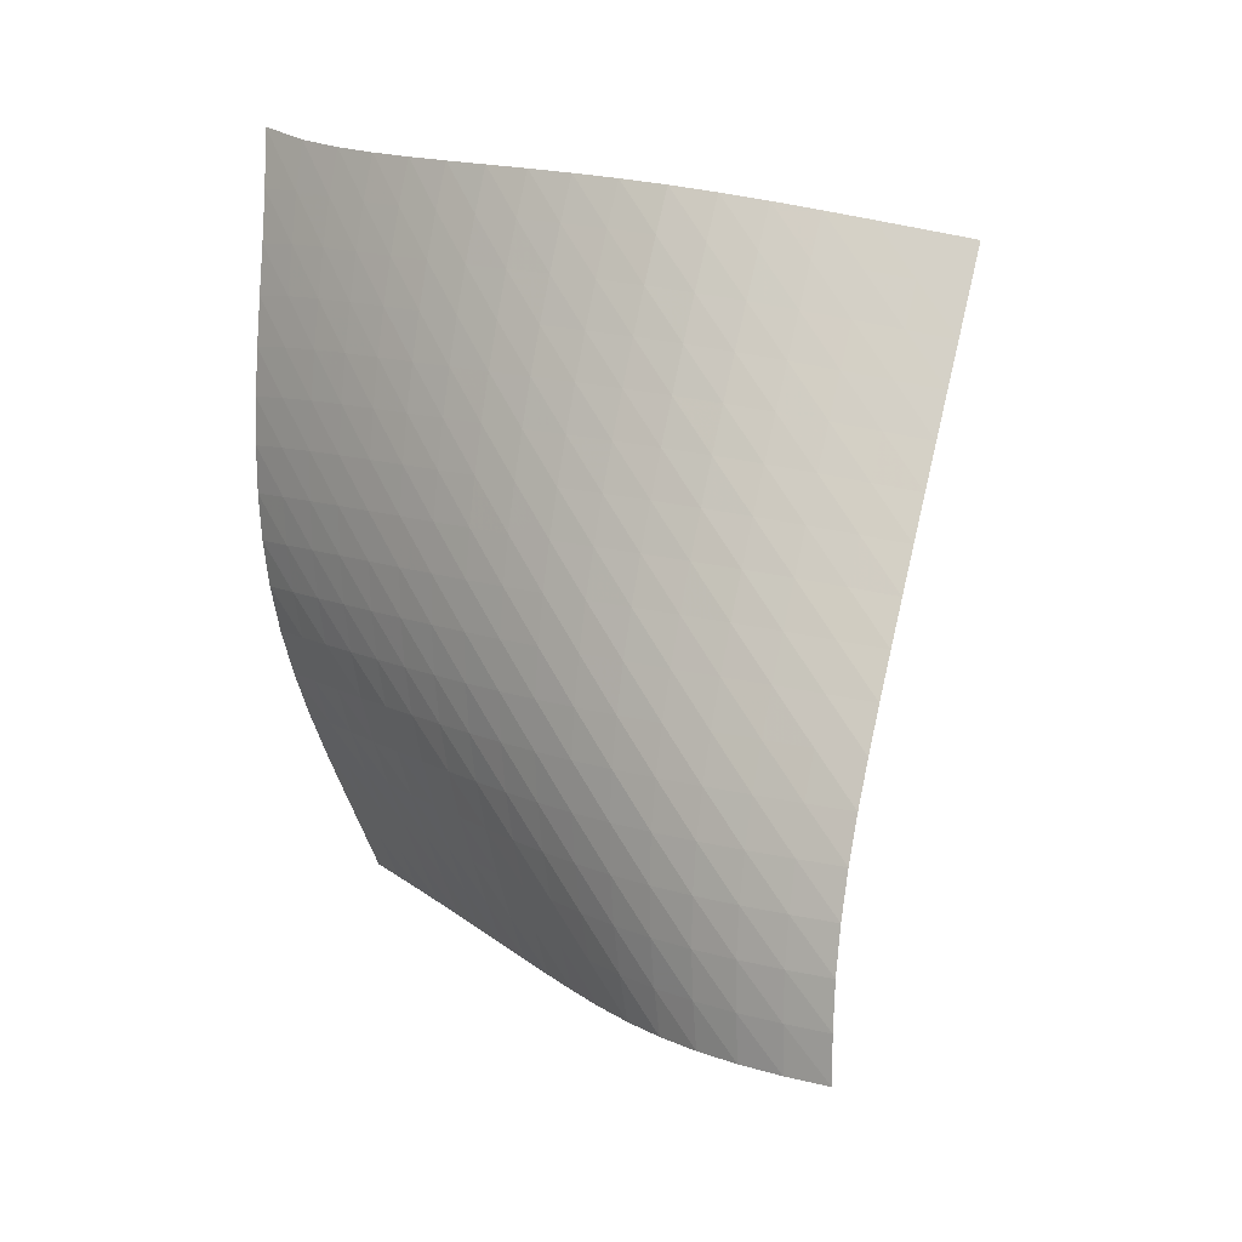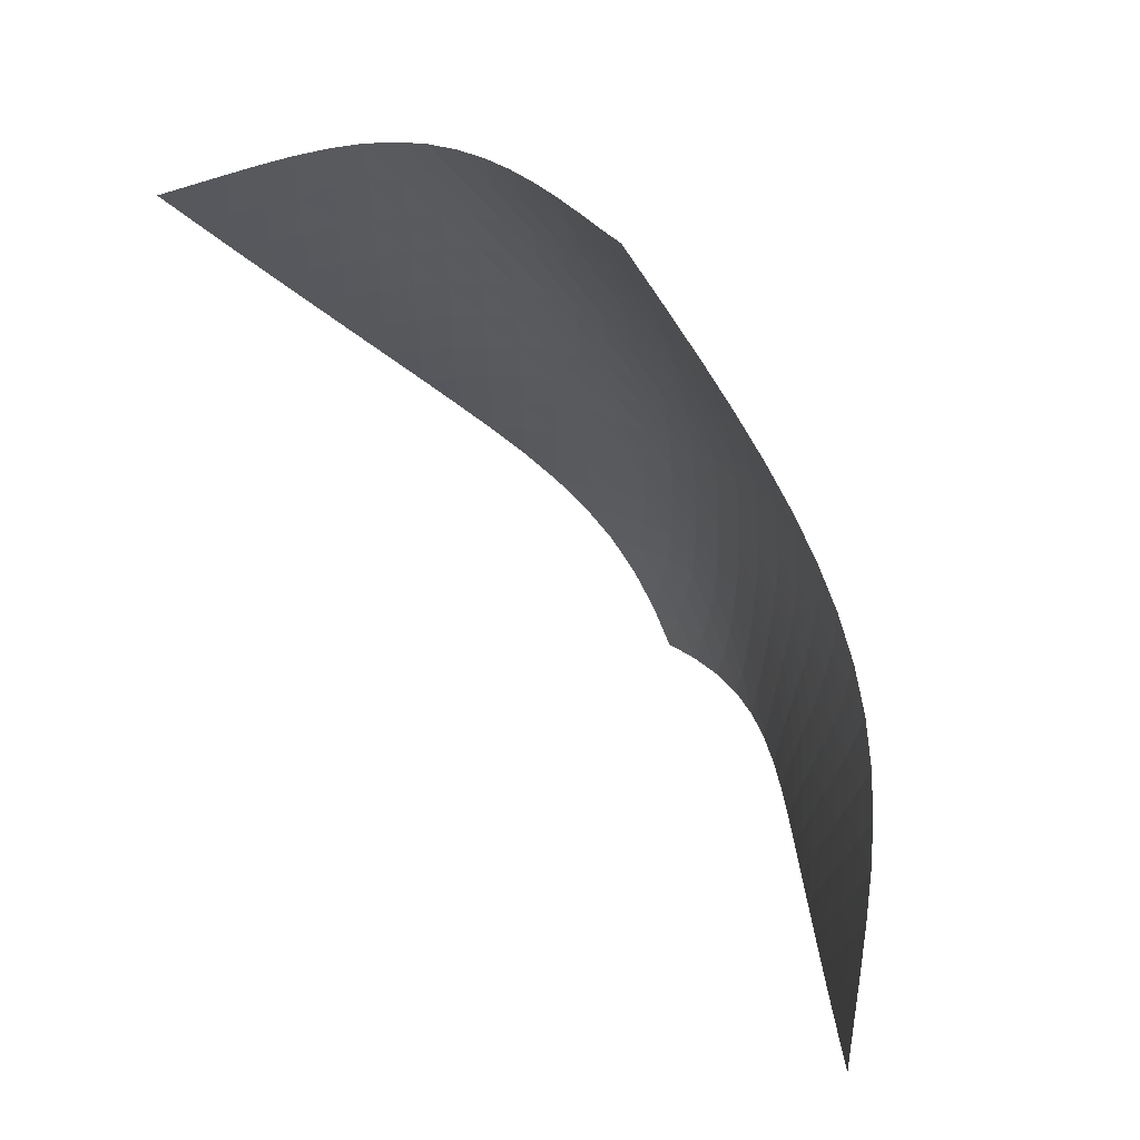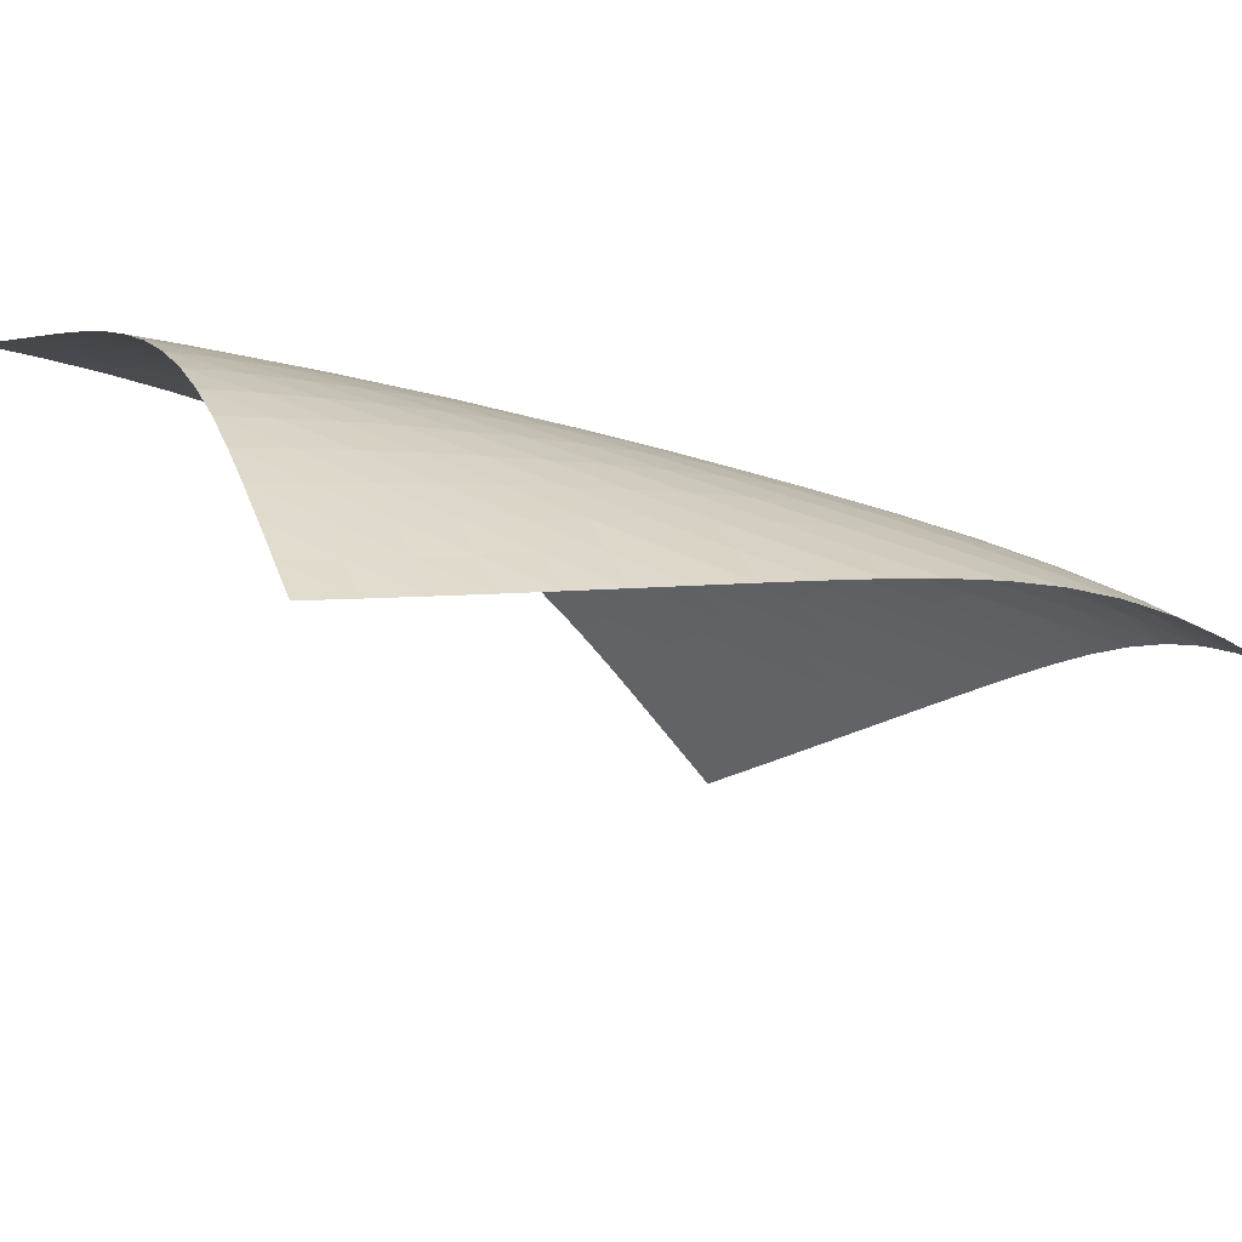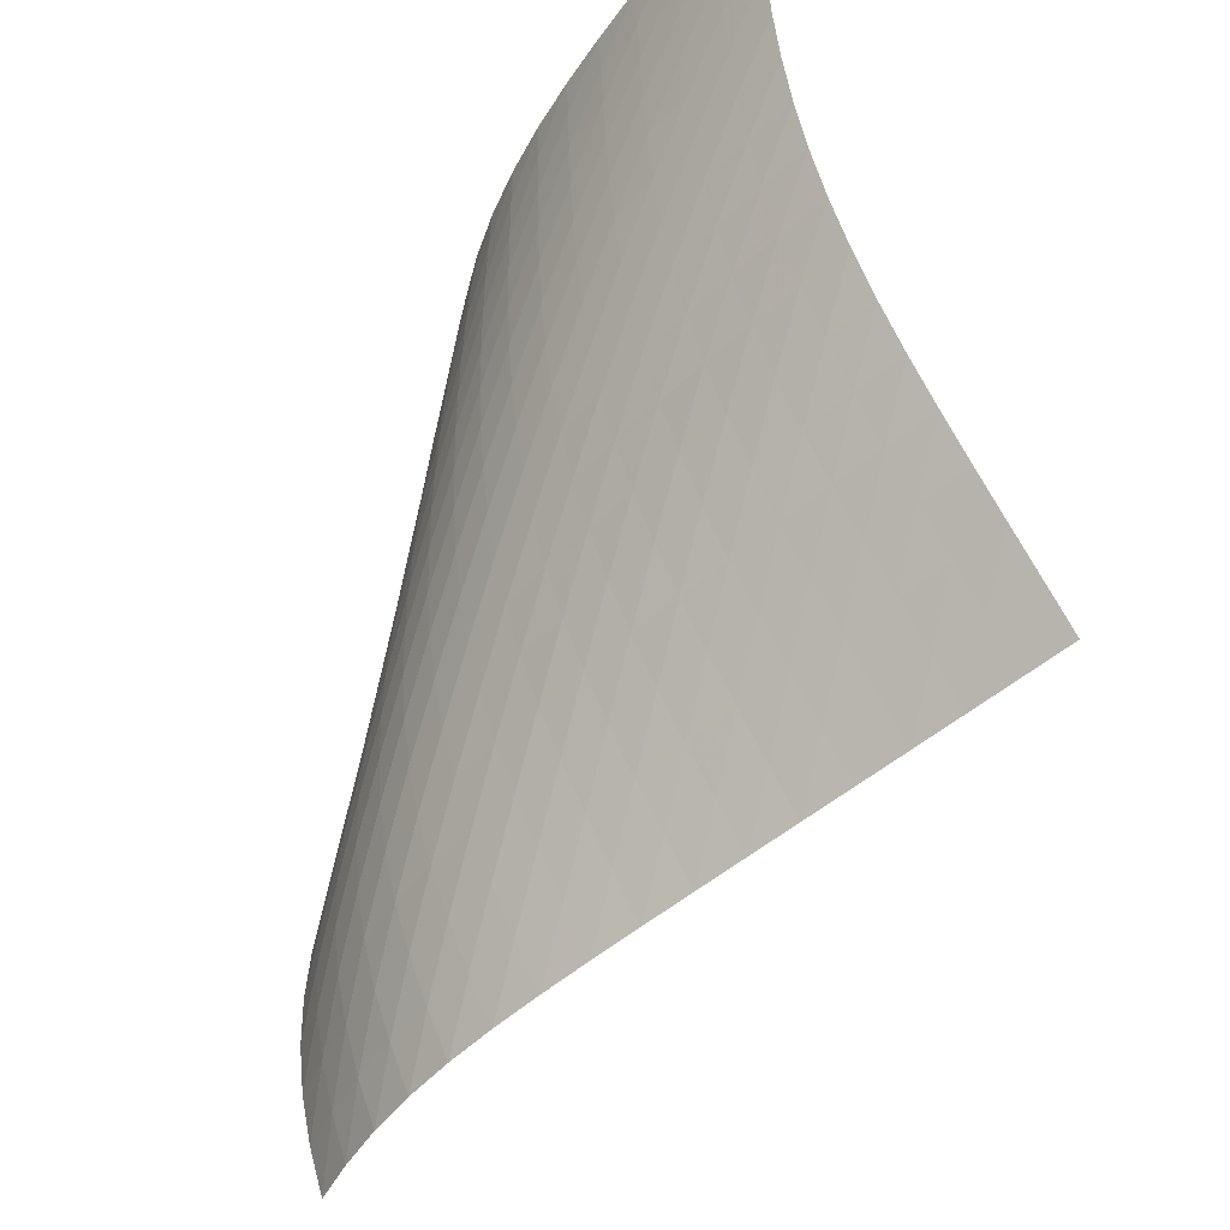
<metadata>
{"format":"obj","ext":"obj","renderer":"f3d","projection":"perspective","resolution":1024,"background":"white","views":[{"elev":-50.2,"azim":8.4,"up":"+Y"},{"elev":9.7,"azim":-149.0,"up":"+Z"},{"elev":-58.3,"azim":-64.1,"up":"+Z"},{"elev":59.2,"azim":46.7,"up":"+Z"}]}
</metadata>
<code>
v -6.488 -0.03085 6.488
v 5.163 -6.317 6.459
v -6.459 -6.317 -5.163
v 1.577 -15.66 -1.577
v -6.633 -6.128 -4.392
v -6.807 -5.94 -3.619
v -6.976 -5.747 -2.847
v -7.13 -5.542 -2.074
v -7.257 -5.313 -1.302
v -7.345 -5.051 -0.5354
v -7.388 -4.747 0.2208
v -7.383 -4.398 0.961
v -7.336 -4.005 1.681
v -7.253 -3.572 2.381
v -7.143 -3.102 3.063
v -7.013 -2.598 3.732
v -6.872 -2.06 4.395
v -6.727 -1.477 5.061
v -6.589 -0.8242 5.748
v -5.748 -0.8242 6.589
v -5.061 -1.477 6.727
v -4.395 -2.06 6.872
v -3.732 -2.598 7.013
v -3.063 -3.102 7.143
v -2.381 -3.572 7.253
v -1.681 -4.005 7.336
v -0.961 -4.398 7.383
v -0.2208 -4.747 7.388
v 0.5354 -5.051 7.345
v 1.302 -5.313 7.257
v 2.074 -5.542 7.13
v 2.847 -5.747 6.976
v 3.619 -5.94 6.807
v 4.392 -6.128 6.633
v 4.908 -6.946 6.012
v 4.653 -7.578 5.567
v 4.398 -8.212 5.125
v 4.143 -8.849 4.685
v 3.889 -9.486 4.245
v 3.635 -10.12 3.807
v 3.382 -10.76 3.368
v 3.13 -11.4 2.927
v 2.88 -12.03 2.48
v 2.635 -12.65 2.018
v 2.398 -13.26 1.53
v 2.177 -13.83 1.003
v 1.979 -14.36 0.4279
v 1.813 -14.85 -0.1985
v 1.68 -15.28 -0.8709
v 0.8709 -15.28 -1.68
v 0.1985 -14.85 -1.813
v -0.4279 -14.36 -1.979
v -1.003 -13.83 -2.177
v -1.53 -13.26 -2.398
v -2.018 -12.65 -2.635
v -2.48 -12.03 -2.88
v -2.927 -11.4 -3.13
v -3.368 -10.76 -3.382
v -3.807 -10.12 -3.635
v -4.245 -9.486 -3.889
v -4.685 -8.849 -4.143
v -5.125 -8.212 -4.398
v -5.567 -7.578 -4.653
v -6.012 -6.946 -4.908
v -5.947 -1.394 5.947
v -6.113 -1.992 5.292
v -6.272 -2.563 4.638
v -6.424 -3.105 3.98
v -6.564 -3.617 3.314
v -6.687 -4.098 2.635
v -6.784 -4.544 1.937
v -6.848 -4.952 1.219
v -6.87 -5.317 0.4808
v -6.845 -5.637 -0.275
v -6.773 -5.913 -1.042
v -6.661 -6.154 -1.815
v -6.517 -6.368 -2.59
v -6.355 -6.566 -3.364
v -6.184 -6.757 -4.137
v -5.292 -1.992 6.113
v -5.487 -2.539 5.487
v -5.663 -3.089 4.851
v -5.827 -3.624 4.205
v -5.977 -4.137 3.546
v -6.111 -4.624 2.873
v -6.221 -5.08 2.181
v -6.299 -5.5 1.468
v -6.338 -5.879 0.7336
v -6.331 -6.214 -0.01902
v -6.278 -6.506 -0.7848
v -6.182 -6.76 -1.558
v -6.052 -6.984 -2.333
v -5.899 -7.19 -3.108
v -5.736 -7.386 -3.881
v -4.638 -2.563 6.272
v -4.851 -3.089 5.663
v -5.043 -3.622 5.043
v -5.219 -4.149 4.409
v -5.38 -4.661 3.76
v -5.524 -5.151 3.096
v -5.646 -5.614 2.412
v -5.739 -6.045 1.706
v -5.794 -6.436 0.9788
v -5.806 -6.786 0.2316
v -5.772 -7.093 -0.5306
v -5.694 -7.361 -1.302
v -5.58 -7.597 -2.077
v -5.441 -7.812 -2.852
v -5.287 -8.015 -3.626
v -3.98 -3.105 6.424
v -4.205 -3.624 5.827
v -4.409 -4.149 5.219
v -4.597 -4.671 4.597
v -4.77 -5.182 3.96
v -4.925 -5.675 3.305
v -5.06 -6.145 2.631
v -5.167 -6.585 1.935
v -5.24 -6.989 1.216
v -5.271 -7.353 0.4763
v -5.257 -7.675 -0.2805
v -5.199 -7.958 -1.048
v -5.103 -8.208 -1.822
v -4.979 -8.434 -2.596
v -4.837 -8.645 -3.371
v -3.314 -3.617 6.564
v -3.546 -4.137 5.977
v -3.76 -4.661 5.38
v -3.96 -5.182 4.77
v -4.144 -5.694 4.144
v -4.312 -6.191 3.501
v -4.46 -6.668 2.838
v -4.583 -7.118 2.153
v -4.673 -7.535 1.445
v -4.724 -7.915 0.7146
v -4.732 -8.253 -0.0349
v -4.696 -8.552 -0.798
v -4.62 -8.816 -1.569
v -4.513 -9.054 -2.342
v -4.386 -9.275 -3.116
v -2.635 -4.098 6.687
v -2.873 -4.624 6.111
v -3.096 -5.151 5.524
v -3.305 -5.675 4.925
v -3.501 -6.191 4.312
v -3.681 -6.695 3.681
v -3.844 -7.18 3.031
v -3.983 -7.642 2.36
v -4.092 -8.073 1.665
v -4.165 -8.469 0.9455
v -4.196 -8.824 0.2052
v -4.183 -9.14 -0.5512
v -4.13 -9.42 -1.318
v -4.043 -9.672 -2.089
v -3.933 -9.905 -2.862
v -1.937 -4.544 6.784
v -2.181 -5.08 6.221
v -2.412 -5.614 5.646
v -2.631 -6.145 5.06
v -2.838 -6.668 4.46
v -3.031 -7.18 3.844
v -3.209 -7.677 3.209
v -3.366 -8.152 2.553
v -3.495 -8.599 1.873
v -3.591 -9.013 1.167
v -3.647 -9.387 0.4386
v -3.66 -9.722 -0.3091
v -3.632 -10.02 -1.07
v -3.568 -10.29 -1.838
v -3.478 -10.53 -2.61
v -1.219 -4.952 6.848
v -1.468 -5.5 6.299
v -1.706 -6.045 5.739
v -1.935 -6.585 5.167
v -2.153 -7.118 4.583
v -2.36 -7.642 3.983
v -2.553 -8.152 3.366
v -2.728 -8.643 2.728
v -2.879 -9.109 2.065
v -2.999 -9.542 1.377
v -3.082 -9.939 0.663
v -3.123 -10.29 -0.07347
v -3.123 -10.61 -0.8266
v -3.085 -10.9 -1.59
v -3.017 -11.16 -2.359
v -0.4808 -5.317 6.87
v -0.7336 -5.879 6.338
v -0.9788 -6.436 5.794
v -1.216 -6.989 5.24
v -1.445 -7.535 4.673
v -1.665 -8.073 4.092
v -1.873 -8.599 3.495
v -2.065 -9.109 2.879
v -2.238 -9.595 2.238
v -2.383 -10.05 1.57
v -2.495 -10.47 0.8744
v -2.566 -10.85 0.1526
v -2.597 -11.19 -0.5898
v -2.588 -11.5 -1.346
v -2.547 -11.78 -2.111
v 0.275 -5.637 6.845
v 0.01902 -6.214 6.331
v -0.2316 -6.786 5.806
v -0.4763 -7.353 5.271
v -0.7146 -7.915 4.724
v -0.9455 -8.469 4.165
v -1.167 -9.013 3.591
v -1.377 -9.542 2.999
v -1.57 -10.05 2.383
v -1.74 -10.53 1.74
v -1.88 -10.98 1.067
v -1.983 -11.39 0.3642
v -2.046 -11.76 -0.3639
v -2.07 -12.09 -1.111
v -2.058 -12.38 -1.87
v 1.042 -5.913 6.773
v 0.7848 -6.506 6.278
v 0.5306 -7.093 5.772
v 0.2805 -7.675 5.257
v 0.0349 -8.253 4.732
v -0.2052 -8.824 4.196
v -0.4386 -9.387 3.647
v -0.663 -9.939 3.082
v -0.8744 -10.47 2.495
v -1.067 -10.98 1.88
v -1.234 -11.46 1.234
v -1.367 -11.9 0.5543
v -1.463 -12.29 -0.1552
v -1.52 -12.65 -0.8885
v -1.54 -12.97 -1.638
v 1.815 -6.154 6.661
v 1.558 -6.76 6.182
v 1.302 -7.361 5.694
v 1.048 -7.958 5.199
v 0.798 -8.552 4.696
v 0.5512 -9.14 4.183
v 0.3091 -9.722 3.66
v 0.07347 -10.29 3.123
v -0.1526 -10.85 2.566
v -0.3642 -11.39 1.983
v -0.5543 -11.9 1.367
v -0.7155 -12.37 0.7155
v -0.8416 -12.79 0.02868
v -0.9299 -13.18 -0.6875
v -0.9822 -13.52 -1.425
v 2.59 -6.368 6.517
v 2.333 -6.984 6.052
v 2.077 -7.597 5.58
v 1.822 -8.208 5.103
v 1.569 -8.816 4.62
v 1.318 -9.42 4.13
v 1.07 -10.02 3.632
v 0.8266 -10.61 3.123
v 0.5898 -11.19 2.597
v 0.3639 -11.76 2.046
v 0.1552 -12.29 1.463
v -0.02868 -12.79 0.8416
v -0.1805 -13.25 0.1805
v -0.2964 -13.66 -0.5155
v -0.3772 -14.03 -1.238
v 3.364 -6.566 6.355
v 3.108 -7.19 5.899
v 2.852 -7.812 5.441
v 2.596 -8.434 4.979
v 2.342 -9.054 4.513
v 2.089 -9.672 4.043
v 1.838 -10.29 3.568
v 1.59 -10.9 3.085
v 1.346 -11.5 2.588
v 1.111 -12.09 2.07
v 0.8885 -12.65 1.52
v 0.6875 -13.18 0.9299
v 0.5155 -13.66 0.2964
v 0.3778 -14.1 -0.3778
v 0.2742 -14.49 -1.084
v 4.137 -6.757 6.184
v 3.881 -7.386 5.736
v 3.626 -8.015 5.287
v 3.371 -8.645 4.837
v 3.116 -9.275 4.386
v 2.862 -9.905 3.933
v 2.61 -10.53 3.478
v 2.359 -11.16 3.017
v 2.111 -11.78 2.547
v 1.87 -12.38 2.058
v 1.638 -12.97 1.54
v 1.425 -13.52 0.9822
v 1.238 -14.03 0.3772
v 1.084 -14.49 -0.2742
v 0.9644 -14.9 -0.9644
f 289 49 4
f 289 4 50
f 5 79 64
f 5 64 3
f 79 94 63
f 79 63 64
f 94 109 62
f 94 62 63
f 109 124 61
f 109 61 62
f 124 139 60
f 124 60 61
f 139 154 59
f 139 59 60
f 154 169 58
f 154 58 59
f 169 184 57
f 169 57 58
f 184 199 56
f 184 56 57
f 199 214 55
f 199 55 56
f 214 229 54
f 214 54 55
f 229 244 53
f 229 53 54
f 244 259 52
f 244 52 53
f 259 274 51
f 259 51 52
f 274 289 50
f 274 50 51
f 1 20 65
f 1 65 19
f 19 65 66
f 19 66 18
f 18 66 67
f 18 67 17
f 17 67 68
f 17 68 16
f 16 68 69
f 16 69 15
f 15 69 70
f 15 70 14
f 14 70 71
f 14 71 13
f 13 71 72
f 13 72 12
f 12 72 73
f 12 73 11
f 11 73 74
f 11 74 10
f 10 74 75
f 10 75 9
f 9 75 76
f 9 76 8
f 8 76 77
f 8 77 7
f 7 77 78
f 7 78 6
f 6 78 79
f 6 79 5
f 20 21 80
f 20 80 65
f 65 80 81
f 65 81 66
f 66 81 82
f 66 82 67
f 67 82 83
f 67 83 68
f 68 83 84
f 68 84 69
f 69 84 85
f 69 85 70
f 70 85 86
f 70 86 71
f 71 86 87
f 71 87 72
f 72 87 88
f 72 88 73
f 73 88 89
f 73 89 74
f 74 89 90
f 74 90 75
f 75 90 91
f 75 91 76
f 76 91 92
f 76 92 77
f 77 92 93
f 77 93 78
f 78 93 94
f 78 94 79
f 21 22 95
f 21 95 80
f 80 95 96
f 80 96 81
f 81 96 97
f 81 97 82
f 82 97 98
f 82 98 83
f 83 98 99
f 83 99 84
f 84 99 100
f 84 100 85
f 85 100 101
f 85 101 86
f 86 101 102
f 86 102 87
f 87 102 103
f 87 103 88
f 88 103 104
f 88 104 89
f 89 104 105
f 89 105 90
f 90 105 106
f 90 106 91
f 91 106 107
f 91 107 92
f 92 107 108
f 92 108 93
f 93 108 109
f 93 109 94
f 22 23 110
f 22 110 95
f 95 110 111
f 95 111 96
f 96 111 112
f 96 112 97
f 97 112 113
f 97 113 98
f 98 113 114
f 98 114 99
f 99 114 115
f 99 115 100
f 100 115 116
f 100 116 101
f 101 116 117
f 101 117 102
f 102 117 118
f 102 118 103
f 103 118 119
f 103 119 104
f 104 119 120
f 104 120 105
f 105 120 121
f 105 121 106
f 106 121 122
f 106 122 107
f 107 122 123
f 107 123 108
f 108 123 124
f 108 124 109
f 23 24 125
f 23 125 110
f 110 125 126
f 110 126 111
f 111 126 127
f 111 127 112
f 112 127 128
f 112 128 113
f 113 128 129
f 113 129 114
f 114 129 130
f 114 130 115
f 115 130 131
f 115 131 116
f 116 131 132
f 116 132 117
f 117 132 133
f 117 133 118
f 118 133 134
f 118 134 119
f 119 134 135
f 119 135 120
f 120 135 136
f 120 136 121
f 121 136 137
f 121 137 122
f 122 137 138
f 122 138 123
f 123 138 139
f 123 139 124
f 24 25 140
f 24 140 125
f 125 140 141
f 125 141 126
f 126 141 142
f 126 142 127
f 127 142 143
f 127 143 128
f 128 143 144
f 128 144 129
f 129 144 145
f 129 145 130
f 130 145 146
f 130 146 131
f 131 146 147
f 131 147 132
f 132 147 148
f 132 148 133
f 133 148 149
f 133 149 134
f 134 149 150
f 134 150 135
f 135 150 151
f 135 151 136
f 136 151 152
f 136 152 137
f 137 152 153
f 137 153 138
f 138 153 154
f 138 154 139
f 25 26 155
f 25 155 140
f 140 155 156
f 140 156 141
f 141 156 157
f 141 157 142
f 142 157 158
f 142 158 143
f 143 158 159
f 143 159 144
f 144 159 160
f 144 160 145
f 145 160 161
f 145 161 146
f 146 161 162
f 146 162 147
f 147 162 163
f 147 163 148
f 148 163 164
f 148 164 149
f 149 164 165
f 149 165 150
f 150 165 166
f 150 166 151
f 151 166 167
f 151 167 152
f 152 167 168
f 152 168 153
f 153 168 169
f 153 169 154
f 26 27 170
f 26 170 155
f 155 170 171
f 155 171 156
f 156 171 172
f 156 172 157
f 157 172 173
f 157 173 158
f 158 173 174
f 158 174 159
f 159 174 175
f 159 175 160
f 160 175 176
f 160 176 161
f 161 176 177
f 161 177 162
f 162 177 178
f 162 178 163
f 163 178 179
f 163 179 164
f 164 179 180
f 164 180 165
f 165 180 181
f 165 181 166
f 166 181 182
f 166 182 167
f 167 182 183
f 167 183 168
f 168 183 184
f 168 184 169
f 27 28 185
f 27 185 170
f 170 185 186
f 170 186 171
f 171 186 187
f 171 187 172
f 172 187 188
f 172 188 173
f 173 188 189
f 173 189 174
f 174 189 190
f 174 190 175
f 175 190 191
f 175 191 176
f 176 191 192
f 176 192 177
f 177 192 193
f 177 193 178
f 178 193 194
f 178 194 179
f 179 194 195
f 179 195 180
f 180 195 196
f 180 196 181
f 181 196 197
f 181 197 182
f 182 197 198
f 182 198 183
f 183 198 199
f 183 199 184
f 28 29 200
f 28 200 185
f 185 200 201
f 185 201 186
f 186 201 202
f 186 202 187
f 187 202 203
f 187 203 188
f 188 203 204
f 188 204 189
f 189 204 205
f 189 205 190
f 190 205 206
f 190 206 191
f 191 206 207
f 191 207 192
f 192 207 208
f 192 208 193
f 193 208 209
f 193 209 194
f 194 209 210
f 194 210 195
f 195 210 211
f 195 211 196
f 196 211 212
f 196 212 197
f 197 212 213
f 197 213 198
f 198 213 214
f 198 214 199
f 29 30 215
f 29 215 200
f 200 215 216
f 200 216 201
f 201 216 217
f 201 217 202
f 202 217 218
f 202 218 203
f 203 218 219
f 203 219 204
f 204 219 220
f 204 220 205
f 205 220 221
f 205 221 206
f 206 221 222
f 206 222 207
f 207 222 223
f 207 223 208
f 208 223 224
f 208 224 209
f 209 224 225
f 209 225 210
f 210 225 226
f 210 226 211
f 211 226 227
f 211 227 212
f 212 227 228
f 212 228 213
f 213 228 229
f 213 229 214
f 30 31 230
f 30 230 215
f 215 230 231
f 215 231 216
f 216 231 232
f 216 232 217
f 217 232 233
f 217 233 218
f 218 233 234
f 218 234 219
f 219 234 235
f 219 235 220
f 220 235 236
f 220 236 221
f 221 236 237
f 221 237 222
f 222 237 238
f 222 238 223
f 223 238 239
f 223 239 224
f 224 239 240
f 224 240 225
f 225 240 241
f 225 241 226
f 226 241 242
f 226 242 227
f 227 242 243
f 227 243 228
f 228 243 244
f 228 244 229
f 31 32 245
f 31 245 230
f 230 245 246
f 230 246 231
f 231 246 247
f 231 247 232
f 232 247 248
f 232 248 233
f 233 248 249
f 233 249 234
f 234 249 250
f 234 250 235
f 235 250 251
f 235 251 236
f 236 251 252
f 236 252 237
f 237 252 253
f 237 253 238
f 238 253 254
f 238 254 239
f 239 254 255
f 239 255 240
f 240 255 256
f 240 256 241
f 241 256 257
f 241 257 242
f 242 257 258
f 242 258 243
f 243 258 259
f 243 259 244
f 32 33 260
f 32 260 245
f 245 260 261
f 245 261 246
f 246 261 262
f 246 262 247
f 247 262 263
f 247 263 248
f 248 263 264
f 248 264 249
f 249 264 265
f 249 265 250
f 250 265 266
f 250 266 251
f 251 266 267
f 251 267 252
f 252 267 268
f 252 268 253
f 253 268 269
f 253 269 254
f 254 269 270
f 254 270 255
f 255 270 271
f 255 271 256
f 256 271 272
f 256 272 257
f 257 272 273
f 257 273 258
f 258 273 274
f 258 274 259
f 33 34 275
f 33 275 260
f 260 275 276
f 260 276 261
f 261 276 277
f 261 277 262
f 262 277 278
f 262 278 263
f 263 278 279
f 263 279 264
f 264 279 280
f 264 280 265
f 265 280 281
f 265 281 266
f 266 281 282
f 266 282 267
f 267 282 283
f 267 283 268
f 268 283 284
f 268 284 269
f 269 284 285
f 269 285 270
f 270 285 286
f 270 286 271
f 271 286 287
f 271 287 272
f 272 287 288
f 272 288 273
f 273 288 289
f 273 289 274
f 34 2 35
f 34 35 275
f 275 35 36
f 275 36 276
f 276 36 37
f 276 37 277
f 277 37 38
f 277 38 278
f 278 38 39
f 278 39 279
f 279 39 40
f 279 40 280
f 280 40 41
f 280 41 281
f 281 41 42
f 281 42 282
f 282 42 43
f 282 43 283
f 283 43 44
f 283 44 284
f 284 44 45
f 284 45 285
f 285 45 46
f 285 46 286
f 286 46 47
f 286 47 287
f 287 47 48
f 287 48 288
f 288 48 49
f 288 49 289

</code>
